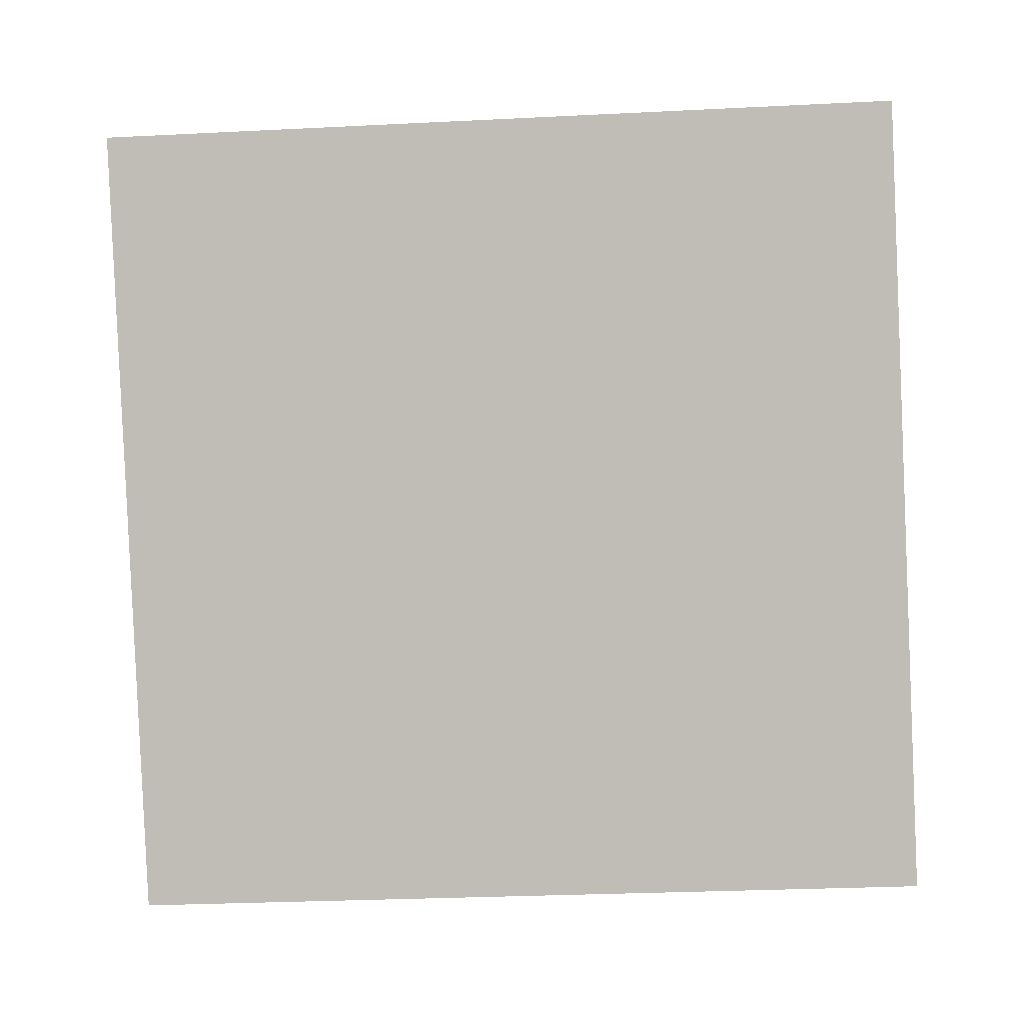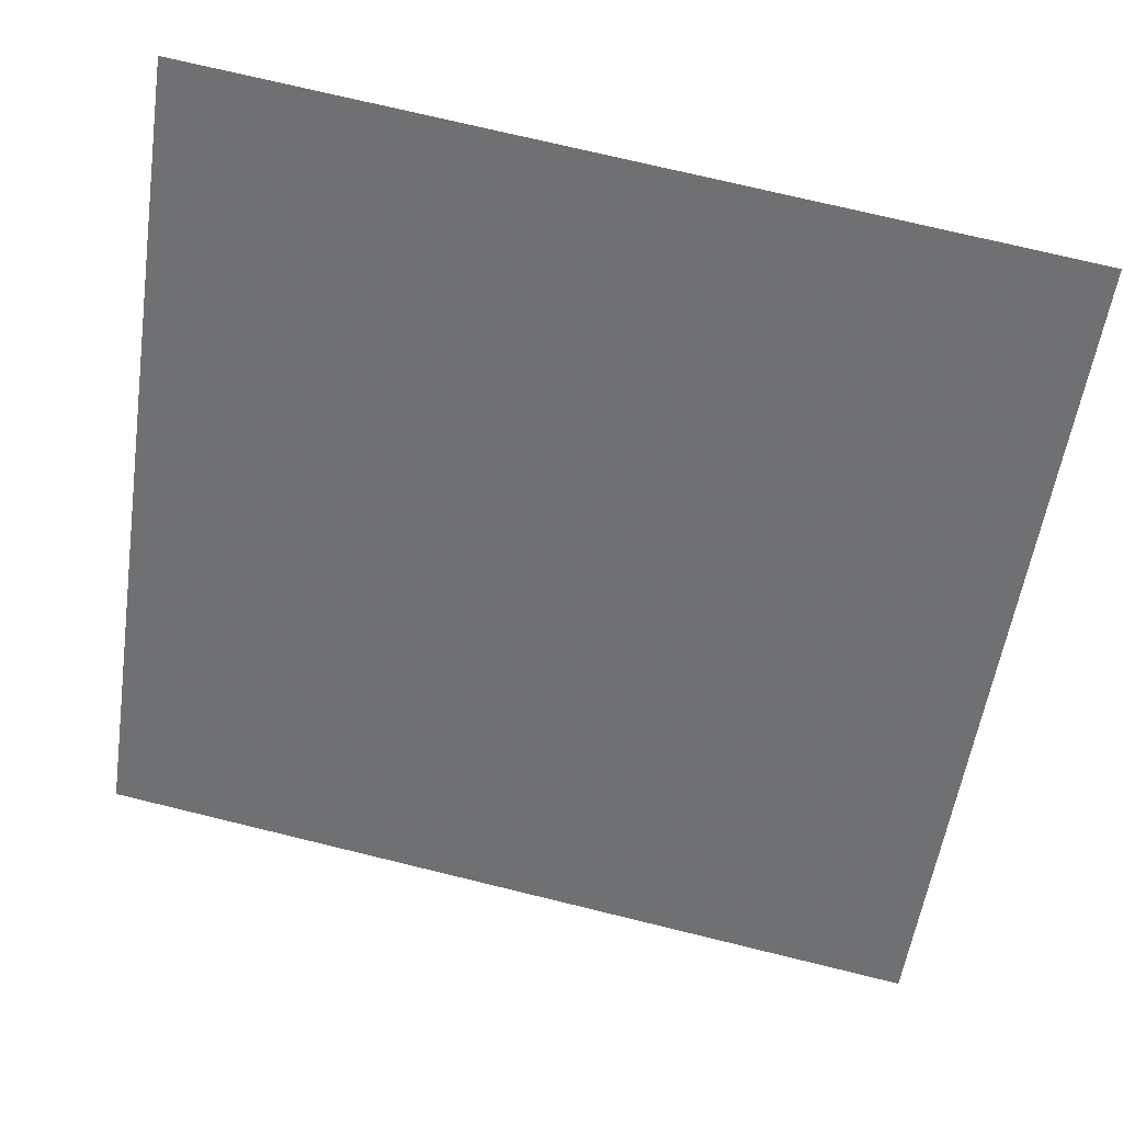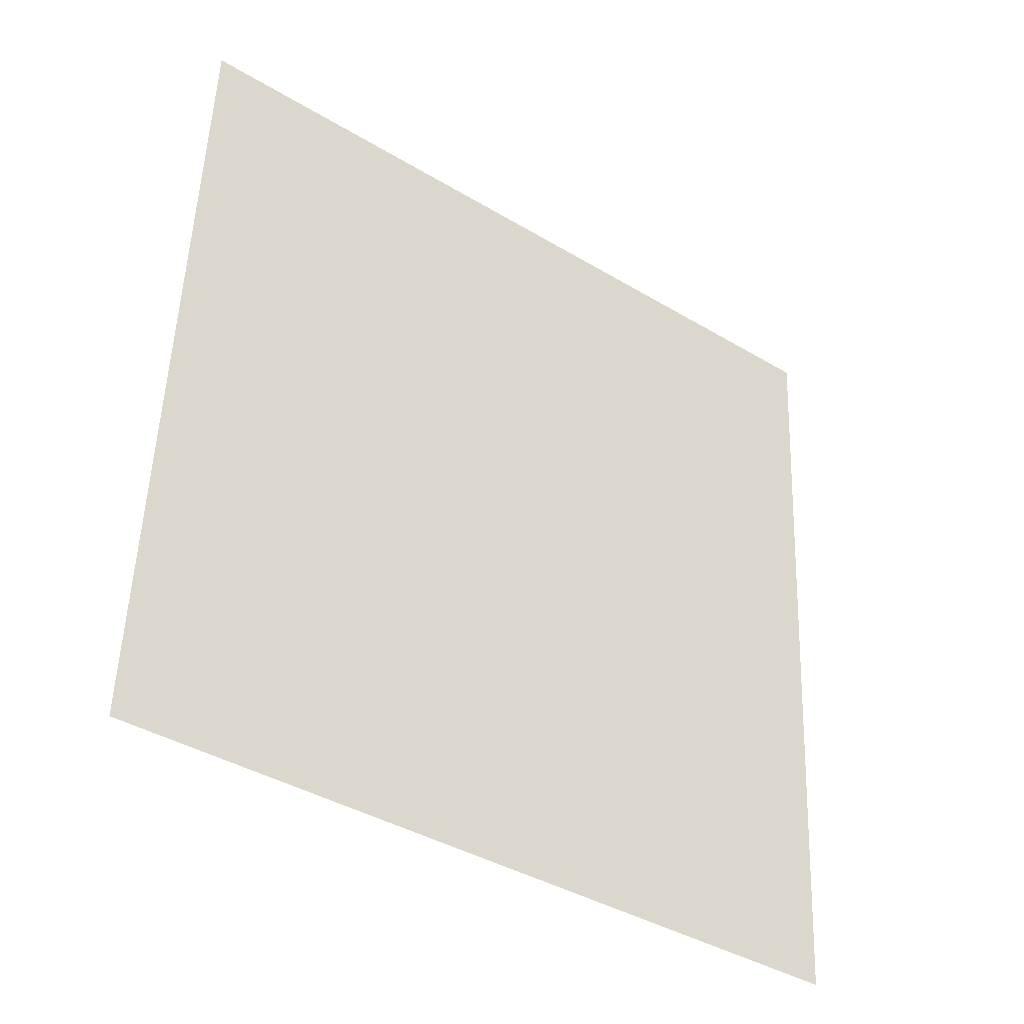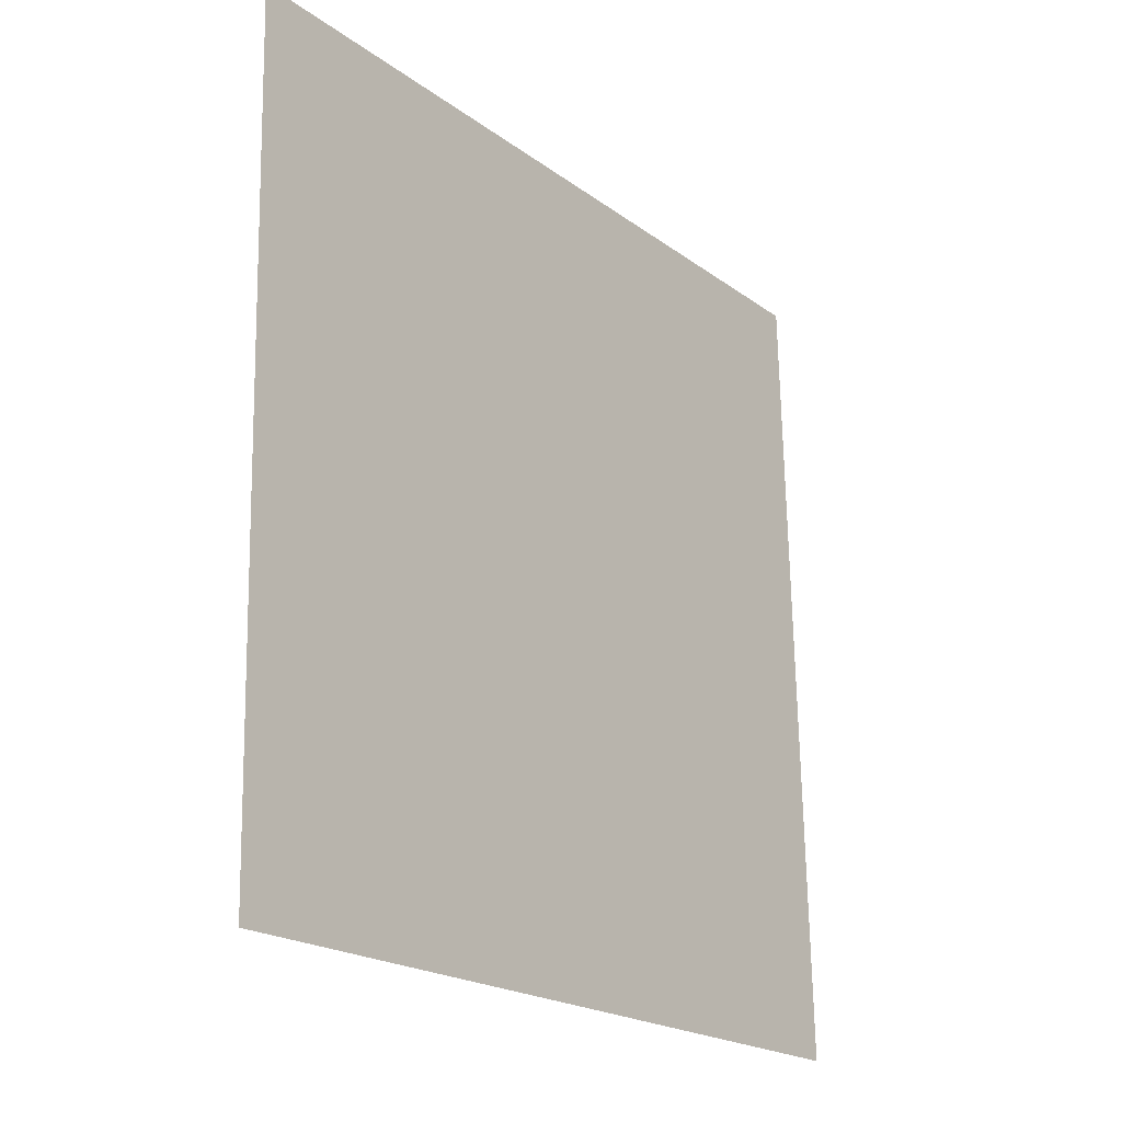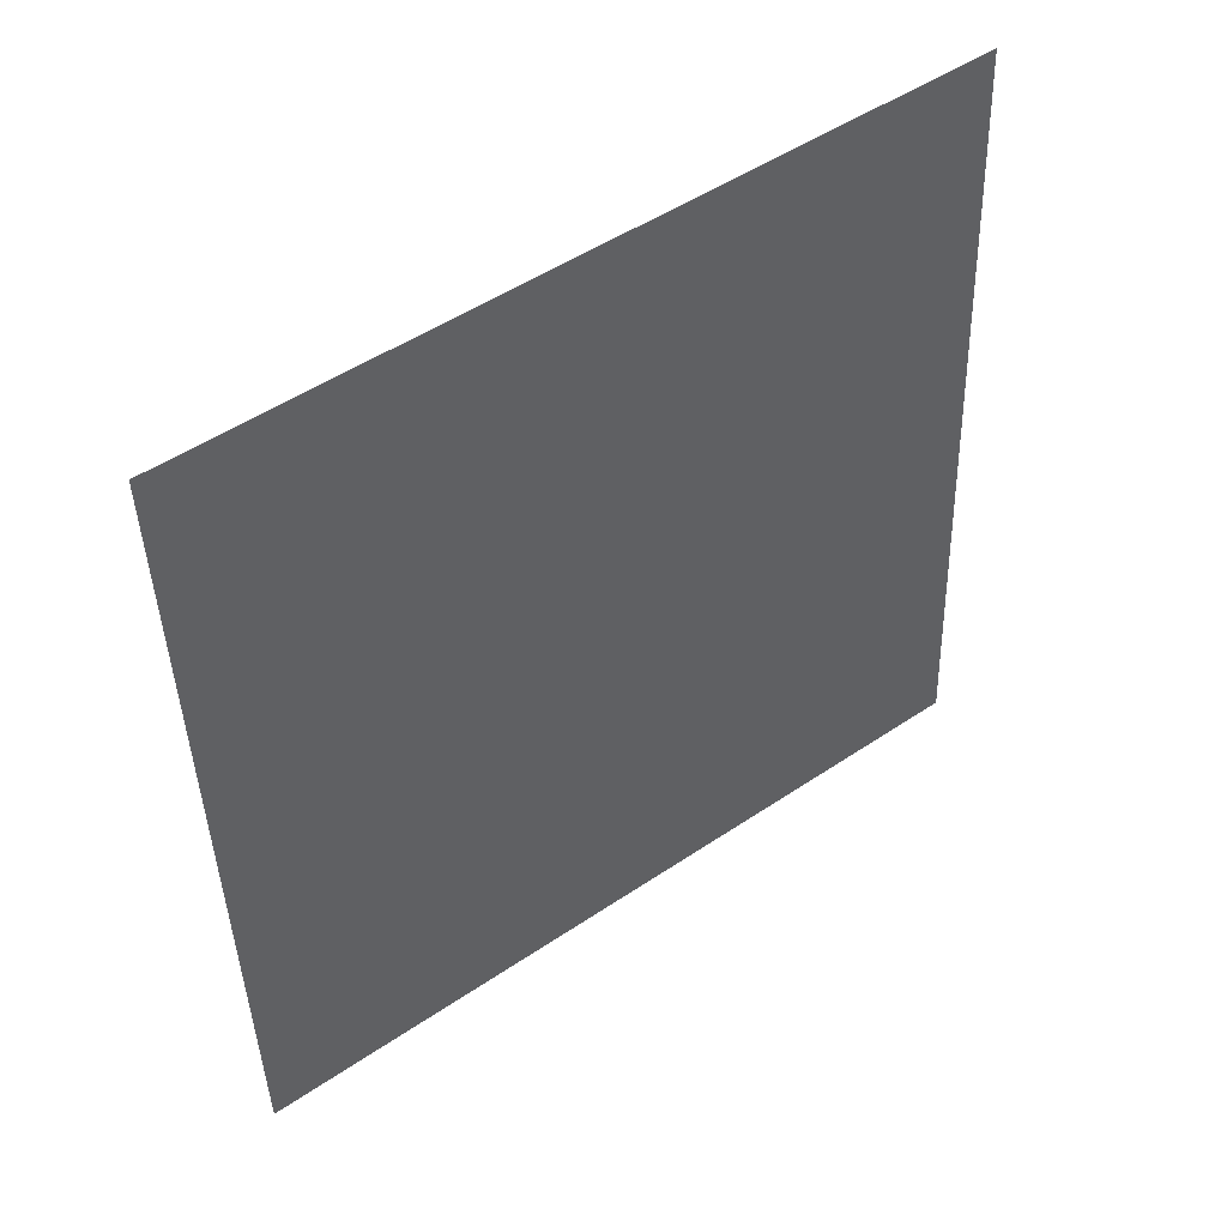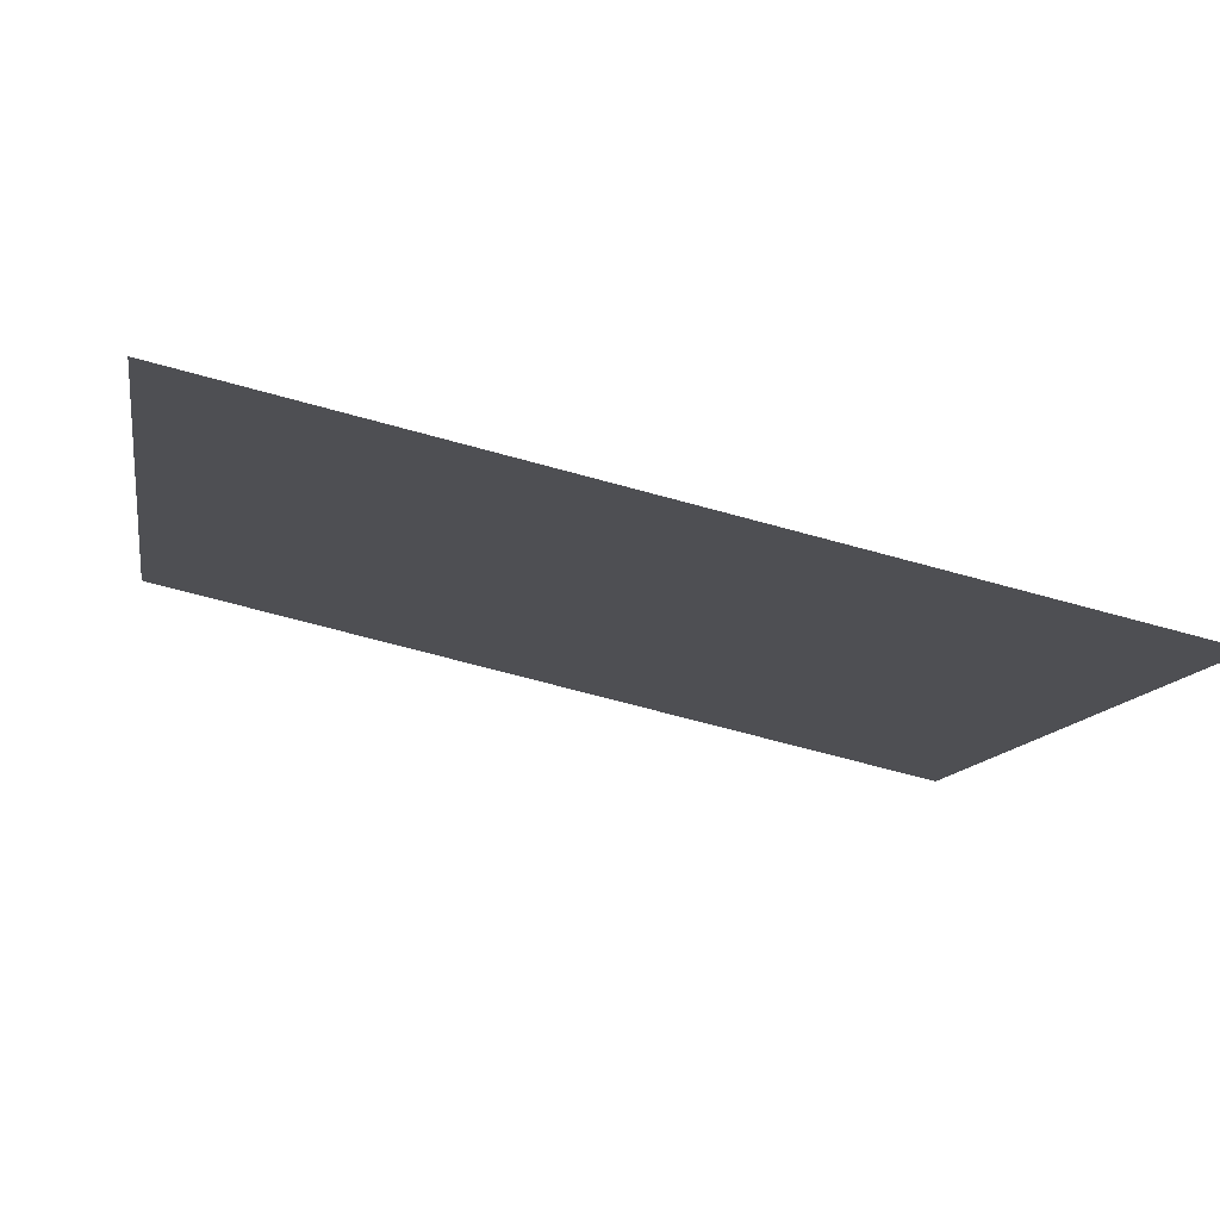
<metadata>
{"format":"obj","ext":"obj","renderer":"f3d","projection":"perspective","resolution":1024,"background":"white","views":[{"elev":-49.6,"azim":4.4,"up":"+Y"},{"elev":71.1,"azim":12.3,"up":"+Z"},{"elev":52.4,"azim":92.7,"up":"+Y"},{"elev":69.6,"azim":-92.4,"up":"+Z"},{"elev":-41.8,"azim":-87.8,"up":"+Y"},{"elev":-64.5,"azim":-17.0,"up":"+Z"}]}
</metadata>
<code>
v -0.1301 0.6043 0.2613
v -0.1367 0.6044 0.2613
v -0.1365 0.6084 0.2666
v -0.13 0.6082 0.2665
f 4 3 2 1

</code>
